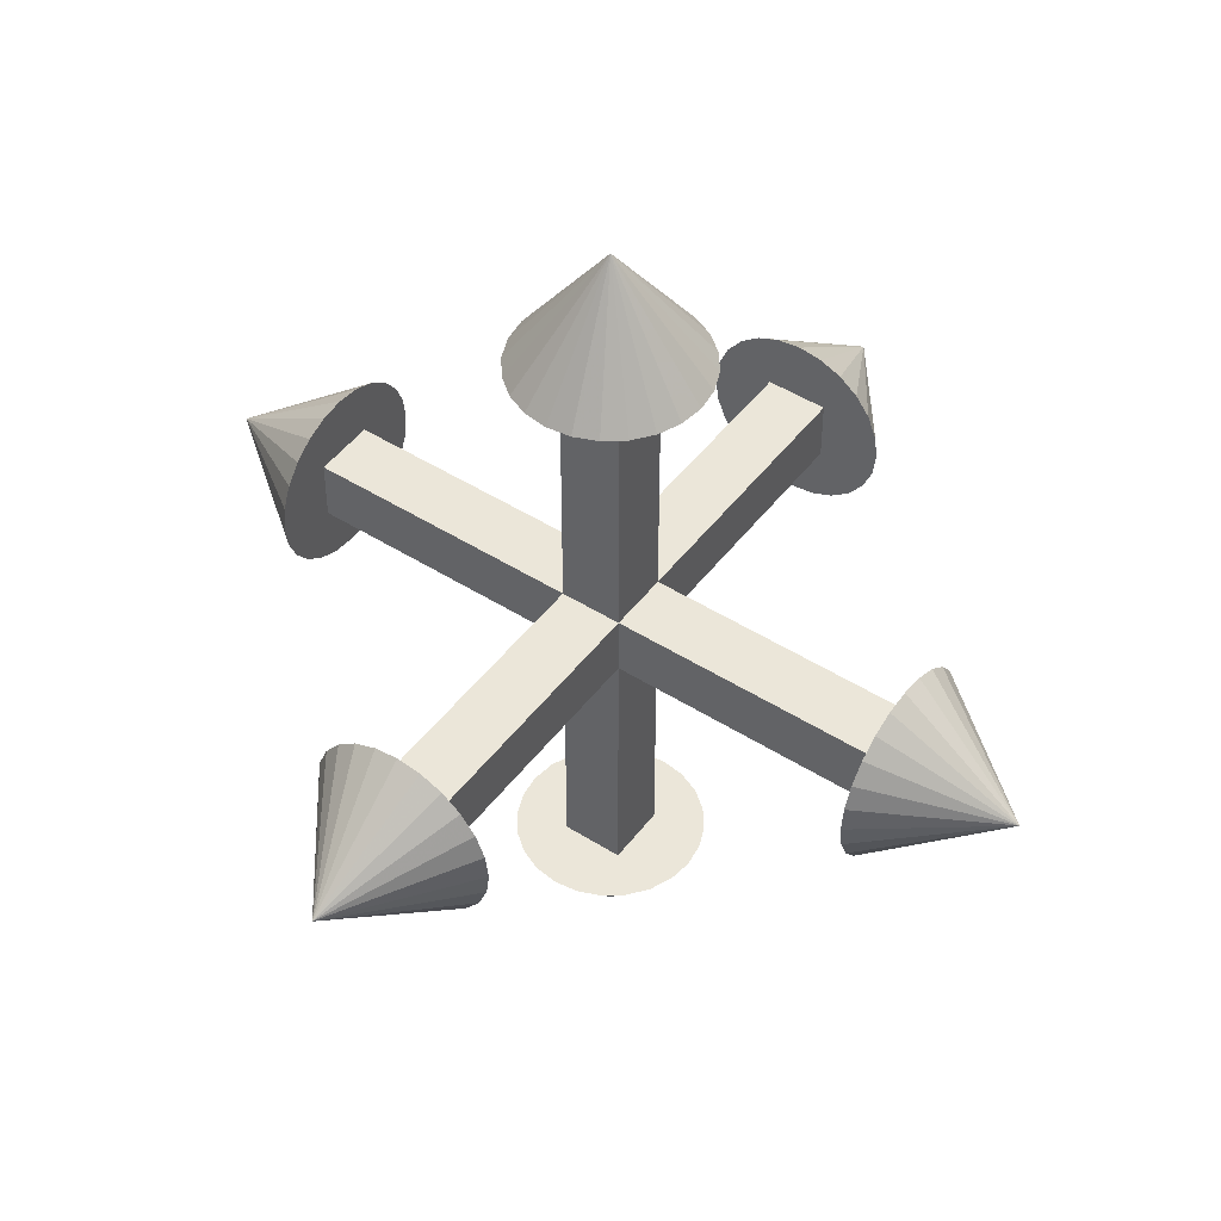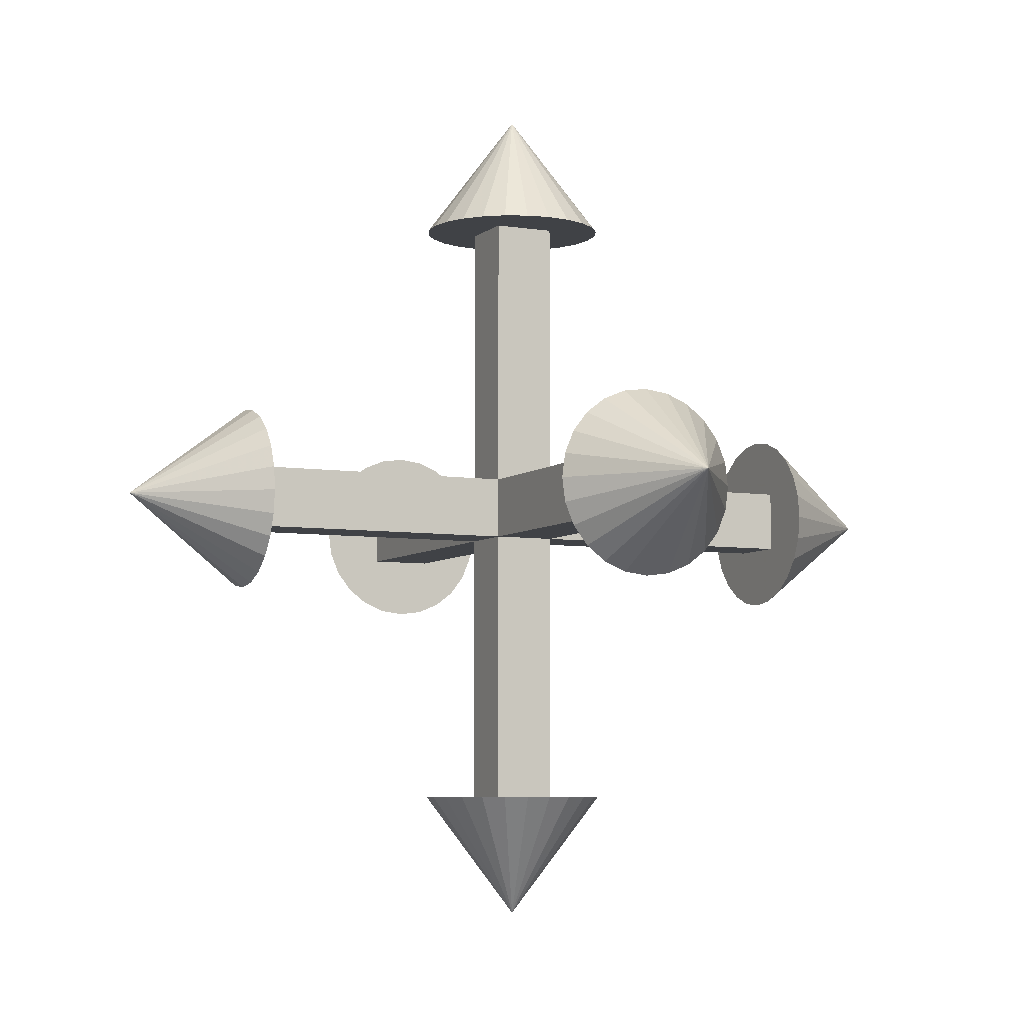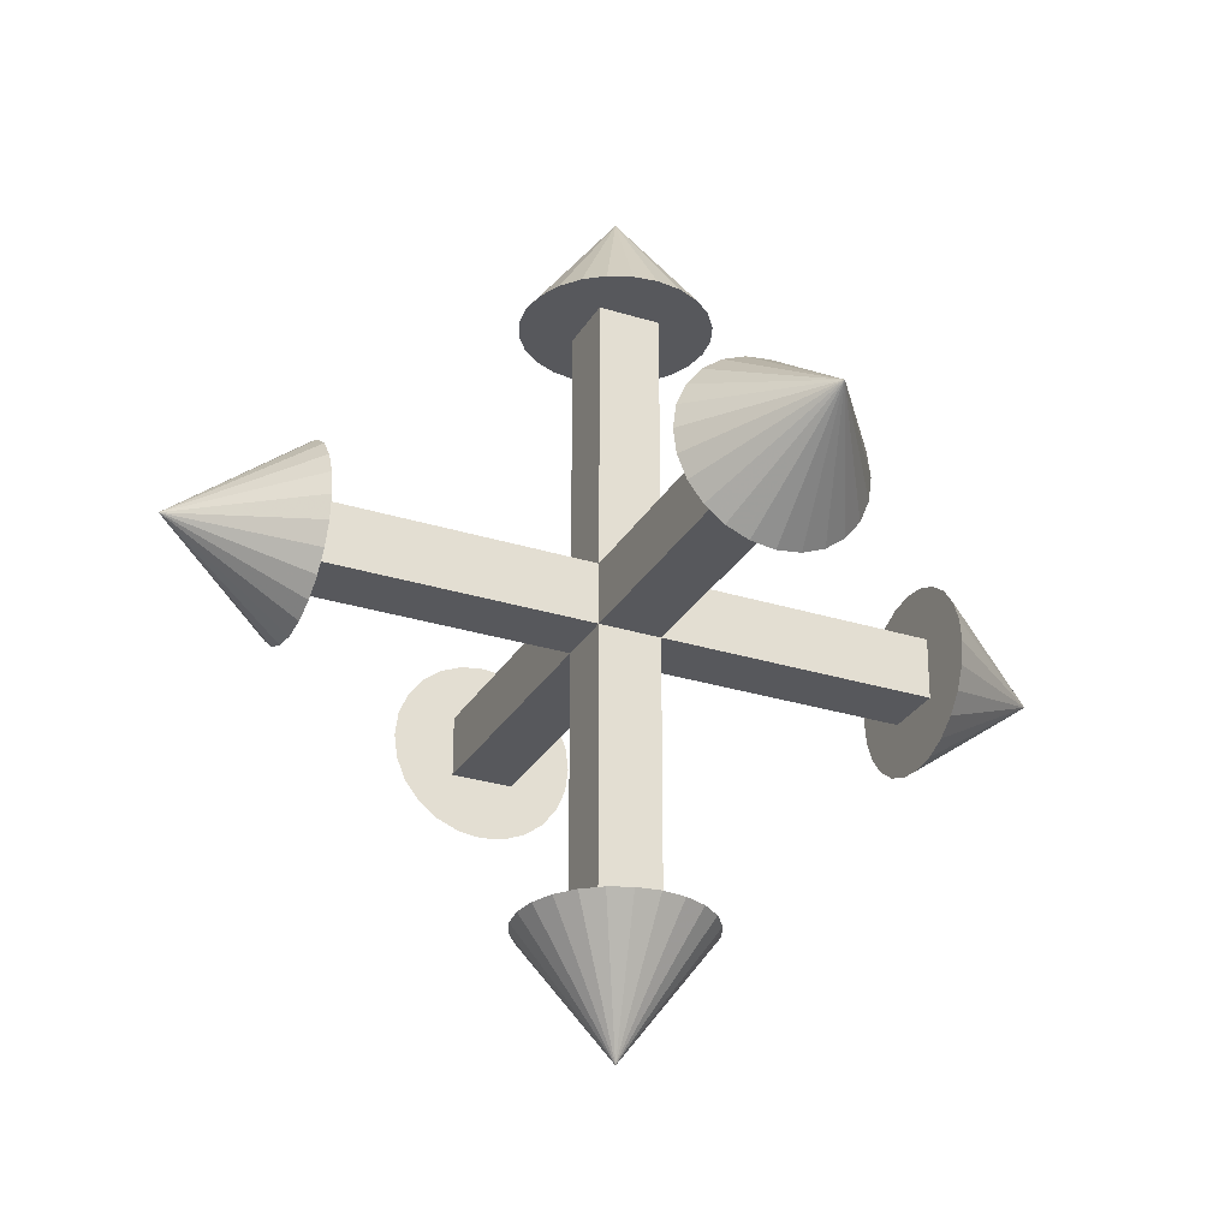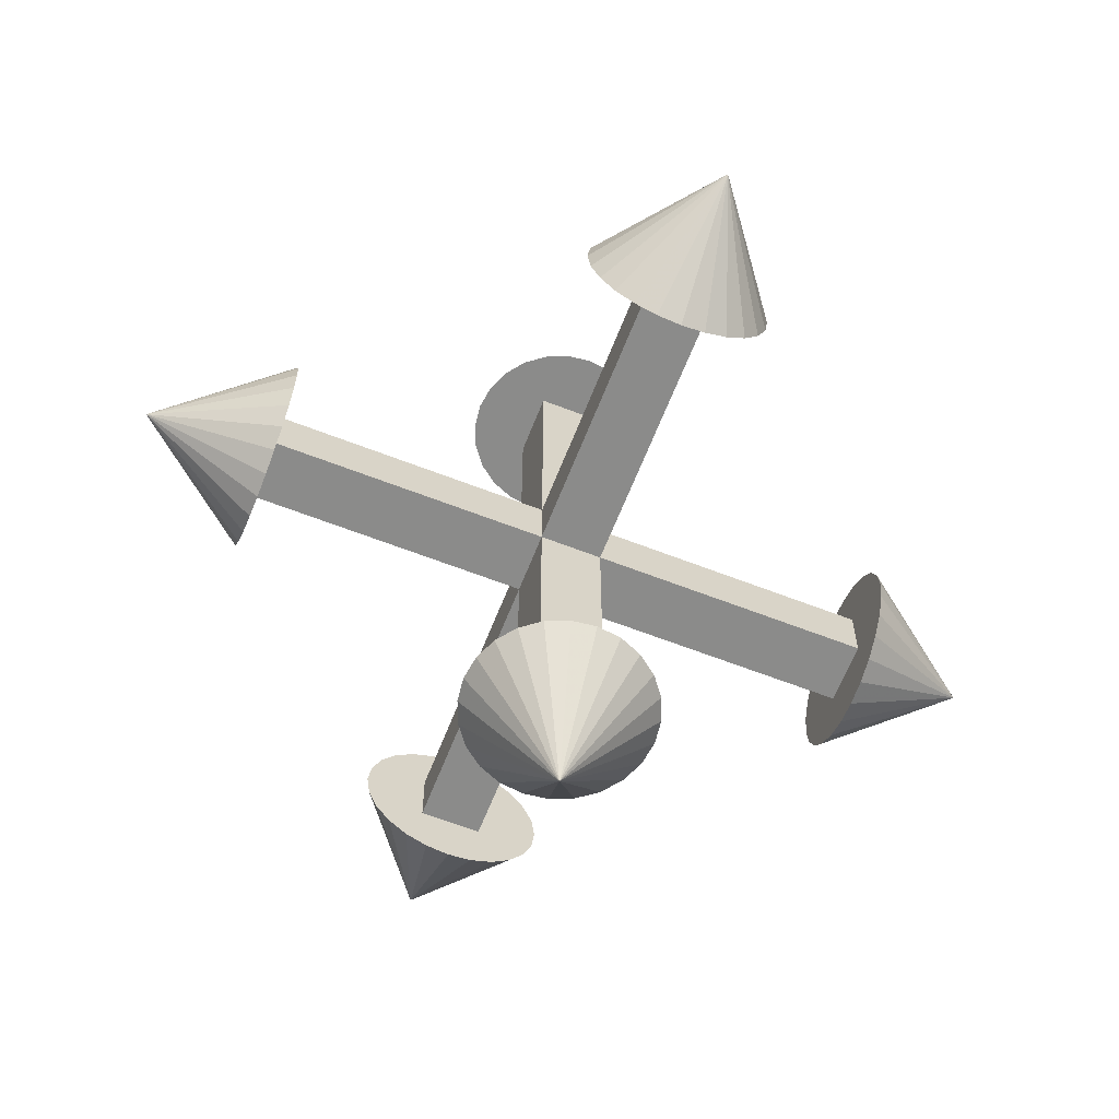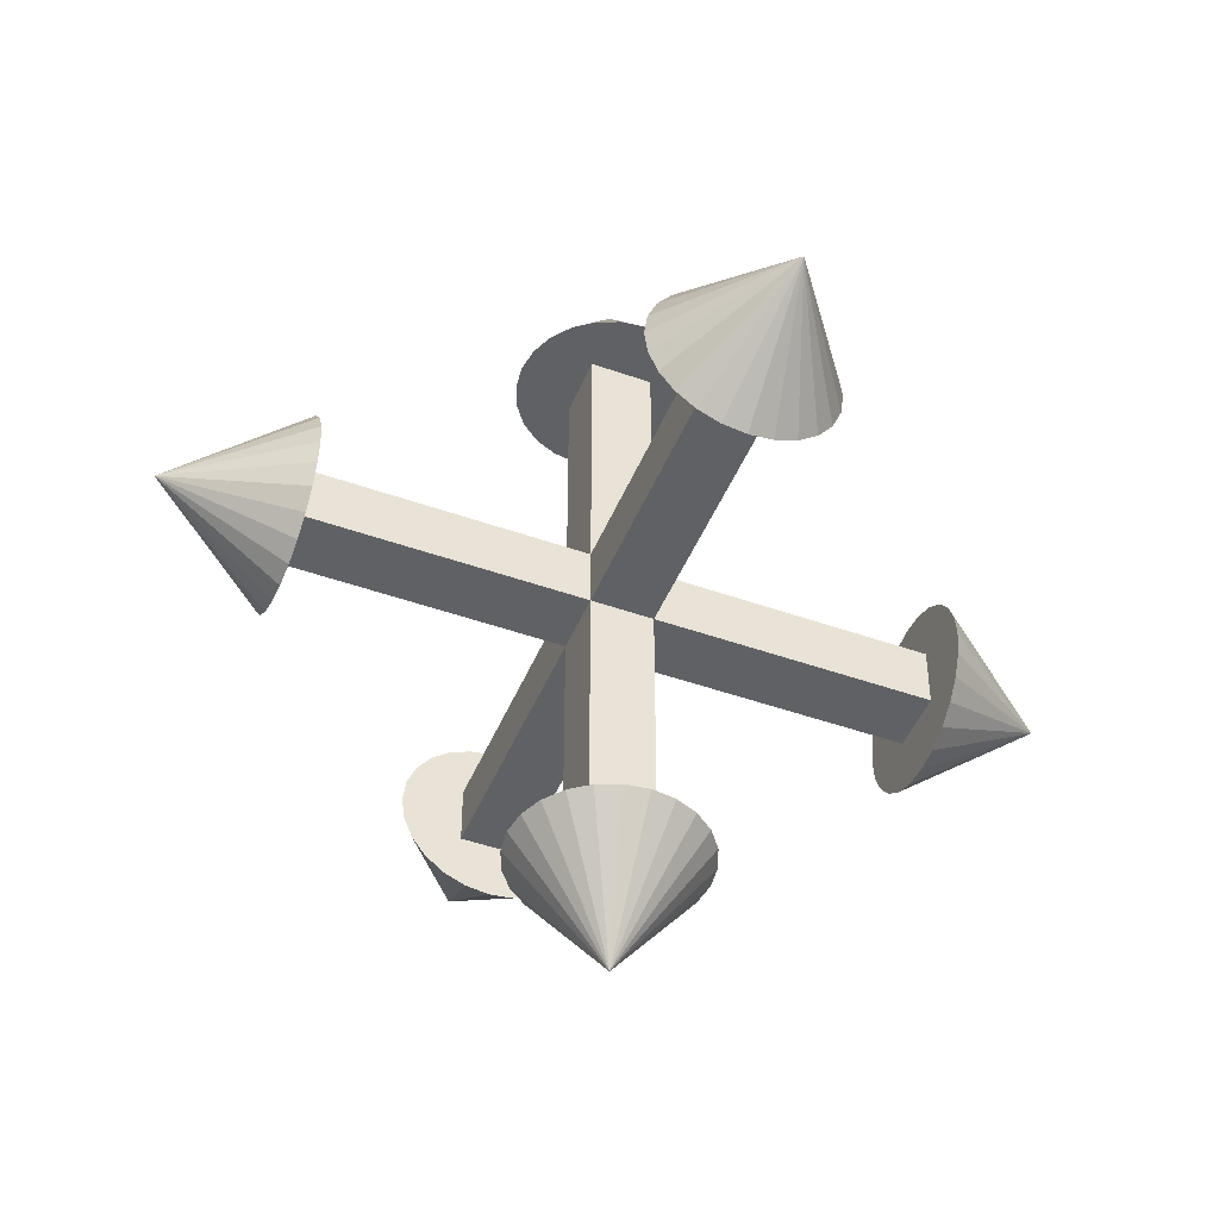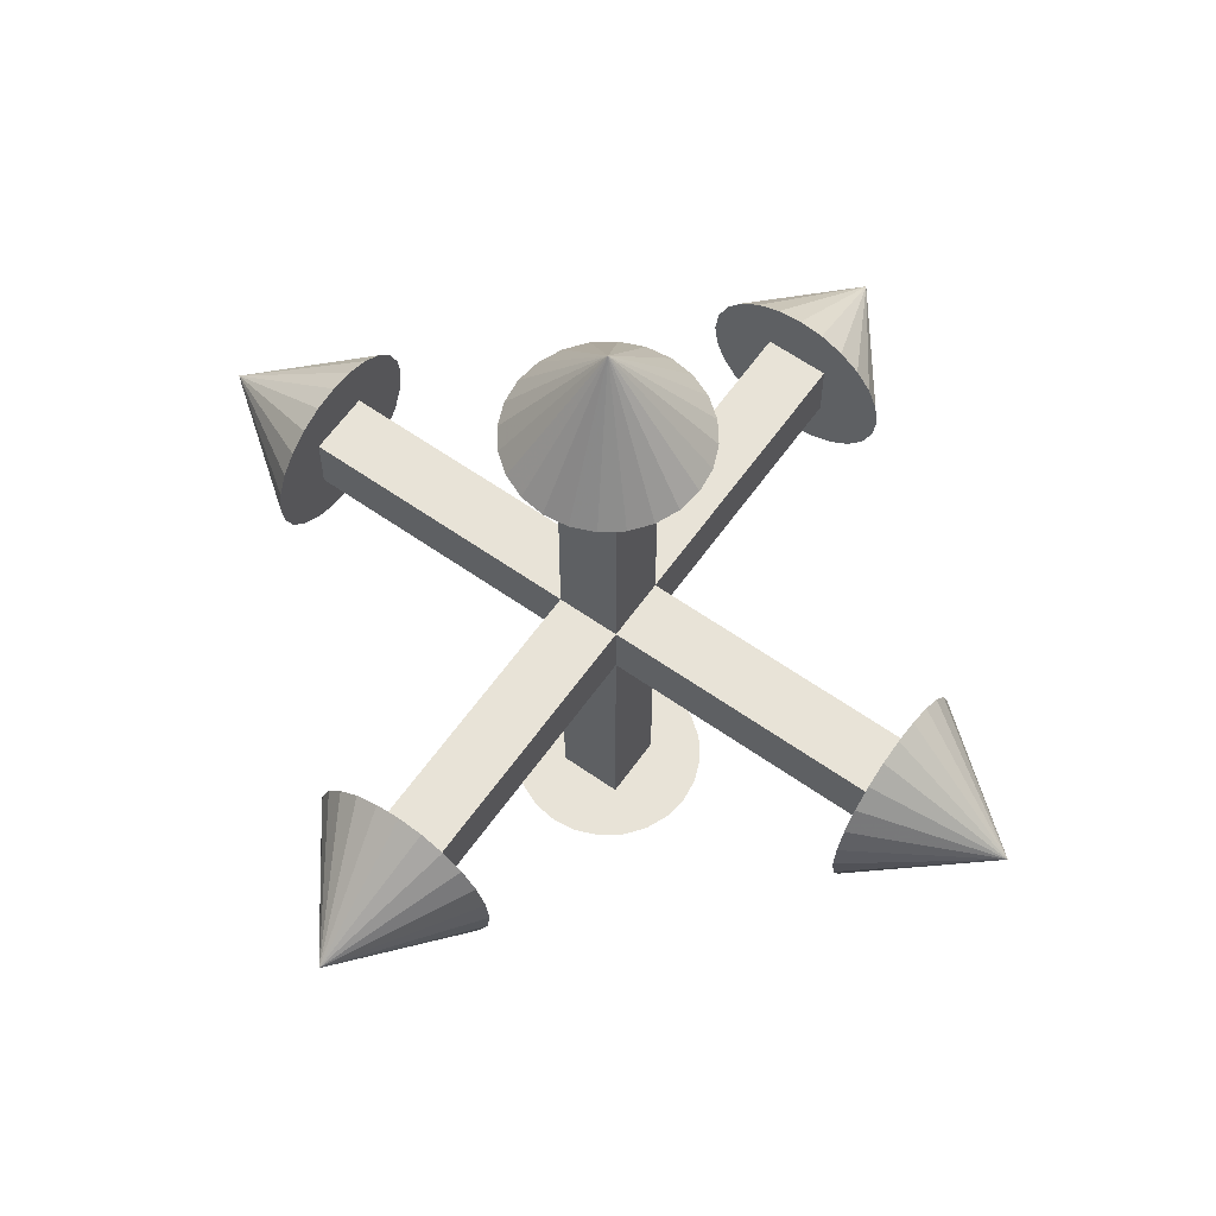
<metadata>
{"format":"obj","ext":"obj","renderer":"f3d","projection":"perspective","resolution":1024,"background":"white","views":[{"elev":47.8,"azim":35.4,"up":"+Y"},{"elev":-6.1,"azim":-115.4,"up":"+Y"},{"elev":-28.8,"azim":-25.1,"up":"+Z"},{"elev":-63.7,"azim":158.6,"up":"+Y"},{"elev":-46.9,"azim":-21.9,"up":"+Y"},{"elev":62.3,"azim":35.4,"up":"+Y"}]}
</metadata>
<code>
o obj_0
v 0 		-14 		0
v 1 		-10 		-1
v 1 		-10 		-2.805
v 0.776 		-10 		-2.898
v 0 		-10 		-3
v -0.776 		-10 		-2.898
v -1 		-10 		-2.805
v -1 		-10 		-1
v 1 		-10 		2.805
v 1 		-10 		1
v -1 		-10 		1
v -1 		-10 		2.805
v -0.776 		-10 		2.898
v 0 		-10 		3
v 0.776 		-10 		2.898
v -1 		-1 		-1
v 1 		-1 		-1
v 1 		-1 		1
v -1 		-1 		1
v -1 		-1 		-10
v 1 		-1 		-10
v -1 		-1 		10
v 1 		-1 		10
v 0 		14 		0
v 1 		10 		-2.805
v 0.776 		10 		-2.898
v 0 		10 		-3
v -0.776 		10 		-2.898
v -1 		10 		-2.805
v -1 		10 		2.805
v -0.776 		10 		2.898
v 0 		10 		3
v 0.776 		10 		2.898
v 1 		10 		2.805
v 1 		10 		-1
v -1 		10 		-1
v 1 		10 		1
v -1 		10 		1
v 1 		1 		-1
v -1 		1 		-1
v -1 		1 		1
v 1 		1 		1
v 1 		1 		-10
v -1 		1 		-10
v 1 		1 		10
v -1 		1 		10
v 2.121 		10 		-2.121
v 1.5 		10 		-2.598
v 1.5 		10 		2.598
v 2.121 		10 		2.121
v 2.598 		10 		1.5
v 2.898 		10 		0.776
v 3 		10 		0
v 10 		1 		2.805
v 10 		1.5 		2.598
v 10 		2.121 		2.121
v 10 		2.598 		1.5
v 10 		2.898 		0.776
v 10 		3 		0
v 10 		2.898 		-0.776
v 10 		2.598 		-1.5
v 10 		2.121 		-2.121
v 10 		1.5 		-2.598
v 10 		1 		-2.805
v 10 		1 		-1
v 10 		1 		1
v 1 		2.805 		10
v 1.5 		2.598 		10
v 2.121 		2.121 		10
v 2.598 		1.5 		10
v 14 		0 		0
v 10 		-0.776 		-2.898
v 10 		-1 		-2.805
v 10 		0 		-3
v 10 		0.776 		-2.898
v 10 		0.776 		2.898
v 10 		0 		3
v 10 		-0.776 		2.898
v 10 		-1 		2.805
v -2.898 		-0.776 		10
v -3 		0 		10
v -2.898 		0.776 		10
v 10 		-1 		-1
v 10 		-1 		1
v 2.898 		-0.776 		-10
v 3 		0 		-10
v 2.898 		0.776 		-10
v -10 		1 		1
v -10 		-1 		1
v 0.776 		-2.898 		10
v 0 		0 		14
v 0 		-3 		10
v 1 		-2.805 		10
v 2.898 		0.776 		10
v 3 		0 		10
v 2.898 		-0.776 		10
v -10 		-1 		2.805
v -10 		-1.5 		2.598
v -10 		-2.121 		2.121
v -10 		-2.598 		1.5
v -10 		-2.898 		0.776
v -10 		-3 		0
v -10 		-2.898 		-0.776
v -10 		-2.598 		-1.5
v -10 		-2.121 		-2.121
v -10 		-1.5 		-2.598
v -10 		-1 		-2.805
v -10 		-1 		-1
v -3 		-10 		0
v -2.898 		-10 		0.776
v -2.598 		-10 		1.5
v -2.121 		-10 		2.121
v -1.5 		-10 		2.598
v -1.5 		-10 		-2.598
v -2.121 		-10 		-2.121
v -2.598 		-10 		-1.5
v -2.898 		-10 		-0.776
v 1.5 		-10 		2.598
v 2.121 		-10 		2.121
v 2.598 		-10 		1.5
v 2.898 		-10 		0.776
v 3 		-10 		0
v 2.898 		-10 		-0.776
v 2.598 		-10 		-1.5
v 2.121 		-10 		-2.121
v 1.5 		-10 		-2.598
v 1 		-2.805 		-10
v 1.5 		-2.598 		-10
v 2.121 		-2.121 		-10
v 2.598 		-1.5 		-10
v 10 		-1.5 		-2.598
v 10 		-2.121 		-2.121
v 10 		-2.598 		-1.5
v 10 		-2.898 		-0.776
v 10 		-3 		0
v 10 		-2.898 		0.776
v 10 		-2.598 		1.5
v 10 		-2.121 		2.121
v 10 		-1.5 		2.598
v 2.598 		-1.5 		10
v 2.121 		-2.121 		10
v 1.5 		-2.598 		10
v 2.598 		1.5 		-10
v 2.121 		2.121 		-10
v 1.5 		2.598 		-10
v 1 		2.805 		-10
v 2.598 		10 		-1.5
v 2.898 		10 		-0.776
v -2.598 		-1.5 		-10
v -2.121 		-2.121 		-10
v -1.5 		-2.598 		-10
v -1 		-2.805 		-10
v -1 		-2.805 		10
v -1.5 		-2.598 		10
v -2.121 		-2.121 		10
v -2.598 		-1.5 		10
v -10 		3 		0
v -10 		2.898 		0.776
v -10 		2.598 		1.5
v -10 		2.121 		2.121
v -10 		1.5 		2.598
v -10 		1 		2.805
v -10 		1 		-1
v -10 		1 		-2.805
v -10 		1.5 		-2.598
v -10 		2.121 		-2.121
v -10 		2.598 		-1.5
v -10 		2.898 		-0.776
v -1 		2.805 		-10
v -1.5 		2.598 		-10
v -2.121 		2.121 		-10
v -2.598 		1.5 		-10
v -1.5 		10 		2.598
v -2.121 		10 		2.121
v -2.598 		10 		1.5
v -2.898 		10 		0.776
v -3 		10 		0
v -2.898 		10 		-0.776
v -2.598 		10 		-1.5
v -2.121 		10 		-2.121
v -1.5 		10 		-2.598
v -2.598 		1.5 		10
v -2.121 		2.121 		10
v -1.5 		2.598 		10
v -1 		2.805 		10
v -14 		0 		0
v -10 		0.776 		-2.898
v -10 		0 		-3
v -10 		-0.776 		-2.898
v -10 		-0.776 		2.898
v -10 		0 		3
v -10 		0.776 		2.898
v -2.898 		0.776 		-10
v -3 		0 		-10
v -2.898 		-0.776 		-10
v 0 		0 		-14
v -0.776 		2.898 		-10
v 0 		3 		-10
v 0.776 		2.898 		-10
v 0.776 		-2.898 		-10
v 0 		-3 		-10
v -0.776 		-2.898 		-10
v 0.776 		2.898 		10
v 0 		3 		10
v -0.776 		2.898 		10
v -0.776 		-2.898 		10
g group_0_15277357
f 2 3 4
f 2 4 5
f 2 5 6
f 2 6 7
f 2 7 8
f 11 12 10
f 13 10 12
f 13 14 10
f 14 15 10
f 9 10 15
f 2 8 17
f 16 17 8
f 11 10 19
f 18 19 10
f 17 16 20
f 17 20 21
f 22 19 18
f 22 18 23
f 24 25 26
f 26 27 24
f 27 28 24
f 28 29 24
f 180 179 24
f 179 178 24
f 177 24 178
f 176 24 177
f 176 175 24
f 175 174 24
f 24 30 31
f 31 32 24
f 32 33 24
f 33 34 24
f 50 51 24
f 51 52 24
f 36 29 35
f 28 35 29
f 28 27 35
f 27 26 35
f 25 35 26
f 37 34 33
f 37 33 32
f 37 32 31
f 37 31 30
f 37 30 38
f 35 39 40
f 35 40 36
f 42 37 41
f 38 41 37
f 40 39 43
f 40 43 44
f 45 42 41
f 45 41 46
f 47 48 24
f 48 25 24
f 49 24 34
f 49 50 24
f 24 52 53
f 56 57 66
f 57 58 66
f 58 59 66
f 65 66 59
f 60 65 59
f 61 65 60
f 62 65 61
f 63 65 62
f 64 65 63
f 55 56 66
f 54 55 66
f 63 71 64
f 62 71 63
f 56 55 71
f 55 54 71
f 69 45 68
f 70 45 69
f 67 68 45
f 69 68 91
f 68 67 91
f 65 39 66
f 42 66 39
f 72 71 73
f 74 71 72
f 75 71 74
f 64 71 75
f 62 61 71
f 61 60 71
f 59 71 60
f 58 71 59
f 58 57 71
f 57 56 71
f 71 54 76
f 76 77 71
f 77 78 71
f 40 16 163
f 78 79 71
f 138 137 71
f 82 46 81
f 46 22 81
f 80 81 22
f 137 136 71
f 65 64 75
f 65 75 74
f 65 74 72
f 65 72 73
f 65 73 83
f 84 79 66
f 78 66 79
f 78 77 66
f 77 76 66
f 54 66 76
f 87 43 86
f 43 21 86
f 85 86 21
f 88 89 41
f 19 41 89
f 16 8 19
f 11 19 8
f 41 38 36
f 36 40 41
f 40 44 20
f 40 20 16
f 46 41 19
f 46 19 22
f 17 39 83
f 65 83 39
f 90 91 92
f 91 90 93
f 23 45 95
f 96 23 95
f 94 95 45
f 70 94 45
f 95 91 96
f 94 91 95
f 70 91 94
f 70 69 91
f 42 18 66
f 18 84 66
f 10 2 17
f 17 18 10
f 39 35 37
f 37 42 39
f 43 39 17
f 43 17 21
f 42 45 23
f 42 23 18
f 99 100 89
f 100 101 89
f 101 102 89
f 108 89 102
f 103 108 102
f 104 108 103
f 105 108 104
f 106 108 105
f 107 108 106
f 98 99 89
f 97 98 89
f 106 186 107
f 105 186 106
f 99 98 186
f 98 97 186
f 112 11 111
f 110 111 11
f 113 11 112
f 12 11 113
f 109 110 11
f 109 11 8
f 7 114 8
f 114 115 8
f 115 116 8
f 117 8 116
f 109 8 117
f 119 120 10
f 120 121 10
f 121 122 10
f 2 10 122
f 123 2 122
f 124 2 123
f 125 2 124
f 126 2 125
f 3 2 126
f 118 119 10
f 9 118 10
f 126 1 3
f 125 1 126
f 119 118 1
f 118 9 1
f 129 21 128
f 130 21 129
f 85 21 130
f 127 128 21
f 196 129 128
f 128 127 196
f 132 133 83
f 133 134 83
f 134 135 83
f 84 83 135
f 136 84 135
f 137 84 136
f 138 84 137
f 139 84 138
f 79 84 139
f 131 132 83
f 73 131 83
f 134 71 135
f 134 133 71
f 133 132 71
f 131 71 132
f 73 71 131
f 139 71 79
f 139 138 71
f 71 136 135
f 141 23 140
f 142 23 141
f 93 23 142
f 96 140 23
f 142 91 93
f 91 142 141
f 91 141 140
f 96 91 140
f 84 18 83
f 17 83 18
f 144 43 143
f 145 43 144
f 146 43 145
f 87 143 43
f 145 196 146
f 145 144 196
f 47 147 35
f 147 148 35
f 148 53 35
f 37 35 53
f 52 37 53
f 51 37 52
f 50 37 51
f 49 37 50
f 34 37 49
f 48 47 35
f 25 48 35
f 148 24 53
f 148 147 24
f 147 47 24
f 114 1 115
f 7 1 114
f 113 1 12
f 1 113 112
f 1 112 111
f 111 110 1
f 110 109 1
f 20 149 150
f 20 150 151
f 20 151 152
f 151 196 152
f 196 151 150
f 155 22 154
f 156 22 155
f 80 22 156
f 153 154 22
f 91 155 154
f 154 153 91
f 89 108 16
f 19 89 16
f 160 88 159
f 158 159 88
f 161 88 160
f 162 88 161
f 157 158 88
f 157 88 163
f 164 165 163
f 165 166 163
f 166 167 163
f 168 163 167
f 157 163 168
f 186 166 165
f 164 186 165
f 161 186 162
f 161 160 186
f 171 44 170
f 172 44 171
f 169 170 44
f 170 196 171
f 169 196 170
f 174 175 38
f 175 176 38
f 176 177 38
f 36 38 177
f 178 36 177
f 179 36 178
f 180 36 179
f 181 36 180
f 29 36 181
f 173 174 38
f 30 173 38
f 181 24 29
f 181 180 24
f 174 173 24
f 173 30 24
f 183 46 182
f 184 46 183
f 185 46 184
f 82 182 46
f 184 91 185
f 184 183 91
f 88 41 163
f 40 163 41
f 186 157 168
f 168 167 186
f 167 166 186
f 187 186 164
f 188 186 187
f 189 186 188
f 107 186 189
f 105 104 186
f 104 103 186
f 103 102 186
f 101 186 102
f 101 100 186
f 100 99 186
f 186 97 190
f 190 191 186
f 191 192 186
f 192 162 186
f 160 159 186
f 159 158 186
f 158 157 186
f 108 107 163
f 189 163 107
f 189 188 163
f 188 187 163
f 164 163 187
f 88 162 192
f 88 192 191
f 88 191 190
f 88 190 97
f 88 97 89
f 44 172 193
f 44 193 194
f 195 20 194
f 149 20 195
f 44 194 20
f 163 16 108
f 150 149 196
f 149 195 196
f 195 194 196
f 194 193 196
f 193 172 196
f 172 171 196
f 197 196 169
f 198 196 197
f 199 196 198
f 199 146 196
f 144 143 196
f 143 87 196
f 87 86 196
f 86 85 196
f 85 130 196
f 130 129 196
f 196 127 200
f 200 201 196
f 20 152 21
f 202 21 152
f 202 201 21
f 201 200 21
f 127 21 200
f 43 146 199
f 43 199 198
f 43 198 197
f 43 197 169
f 43 169 44
f 1 109 117
f 117 116 1
f 116 115 1
f 6 1 7
f 5 1 6
f 4 1 5
f 3 1 4
f 125 124 1
f 124 123 1
f 123 122 1
f 121 1 122
f 121 120 1
f 120 119 1
f 1 9 15
f 15 14 1
f 14 13 1
f 13 12 1
f 91 67 203
f 203 204 91
f 204 205 91
f 205 185 91
f 183 182 91
f 182 82 91
f 82 81 91
f 81 80 91
f 80 156 91
f 156 155 91
f 91 153 206
f 206 92 91
f 23 93 90
f 23 90 92
f 23 92 206
f 23 206 153
f 23 153 22
f 46 185 45
f 205 45 185
f 205 204 45
f 204 203 45
f 67 45 203
f 202 196 201
f 152 196 202

</code>
